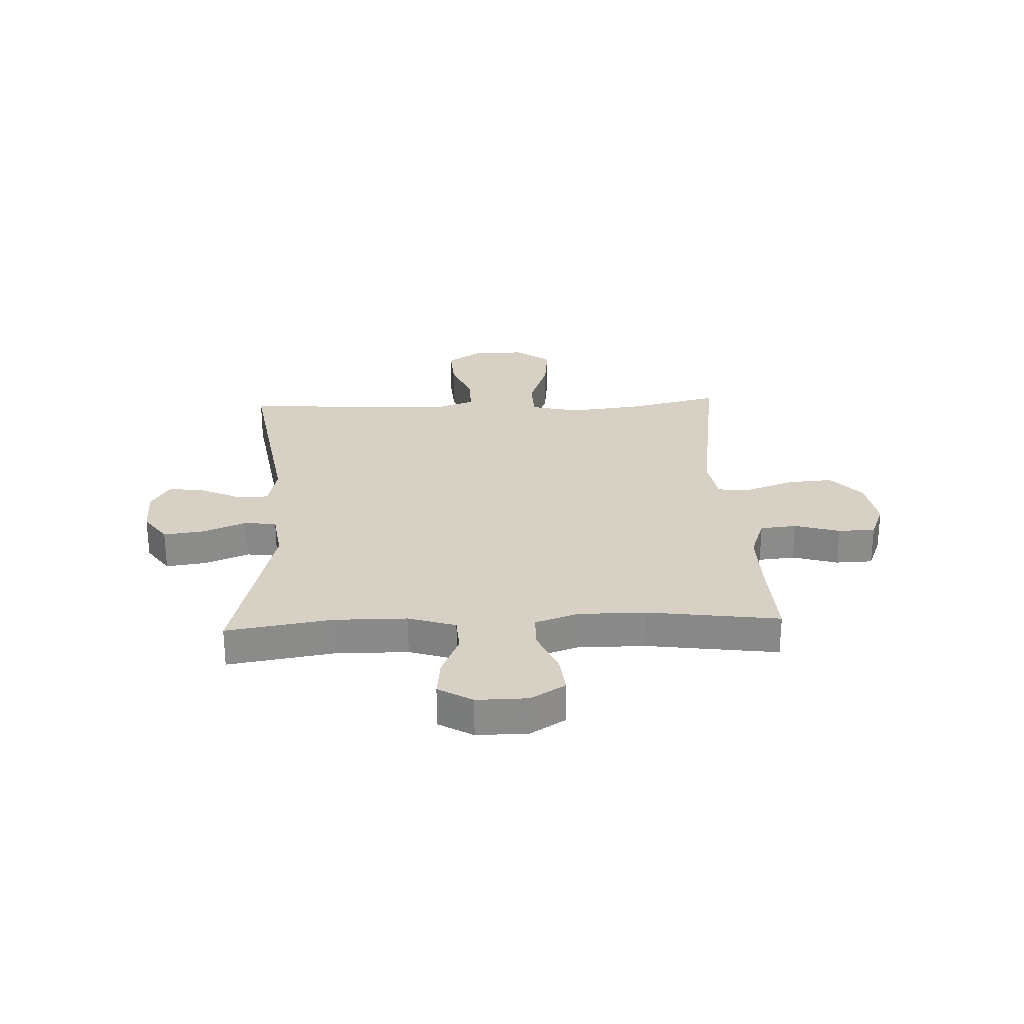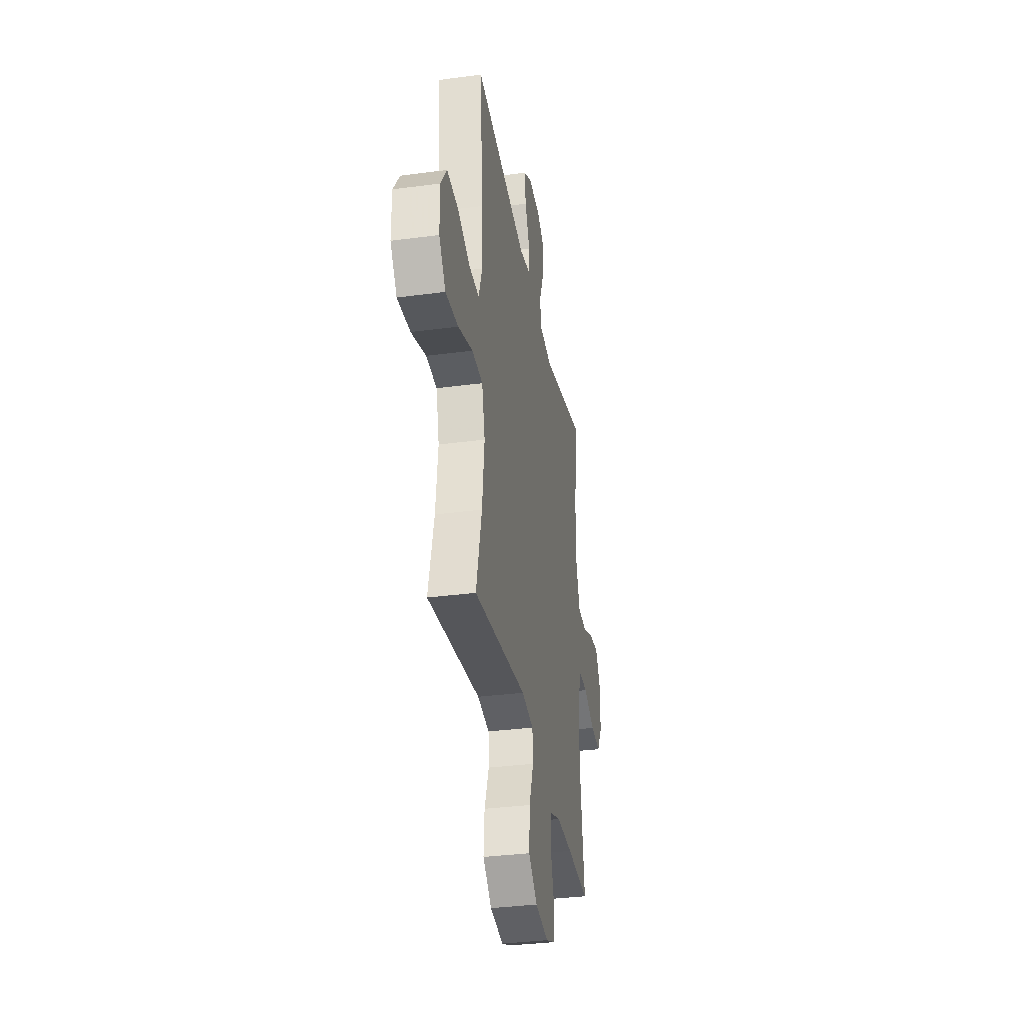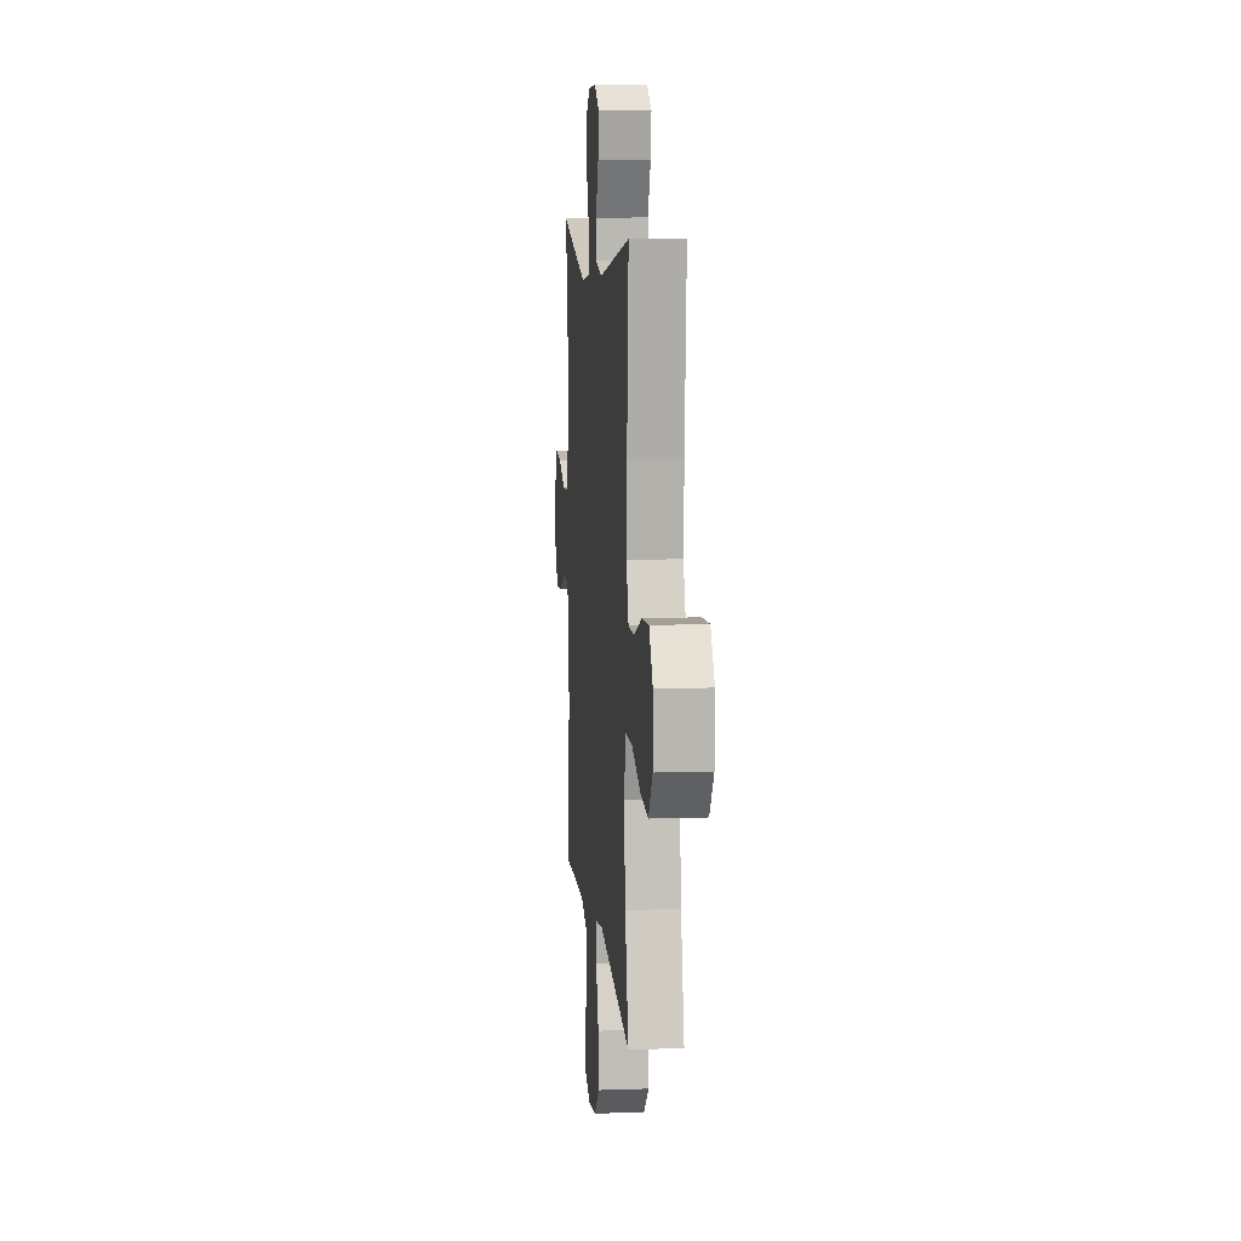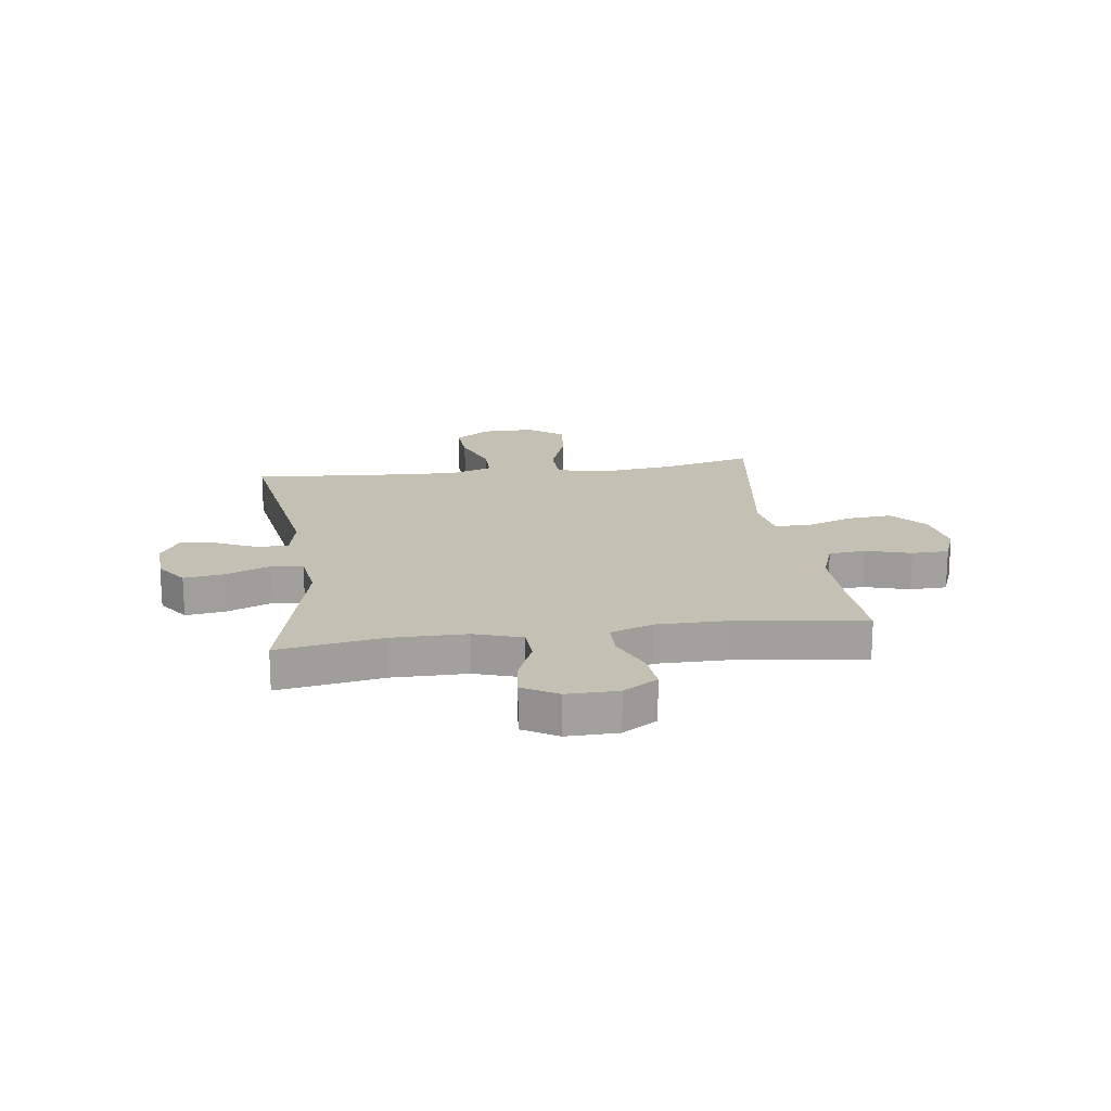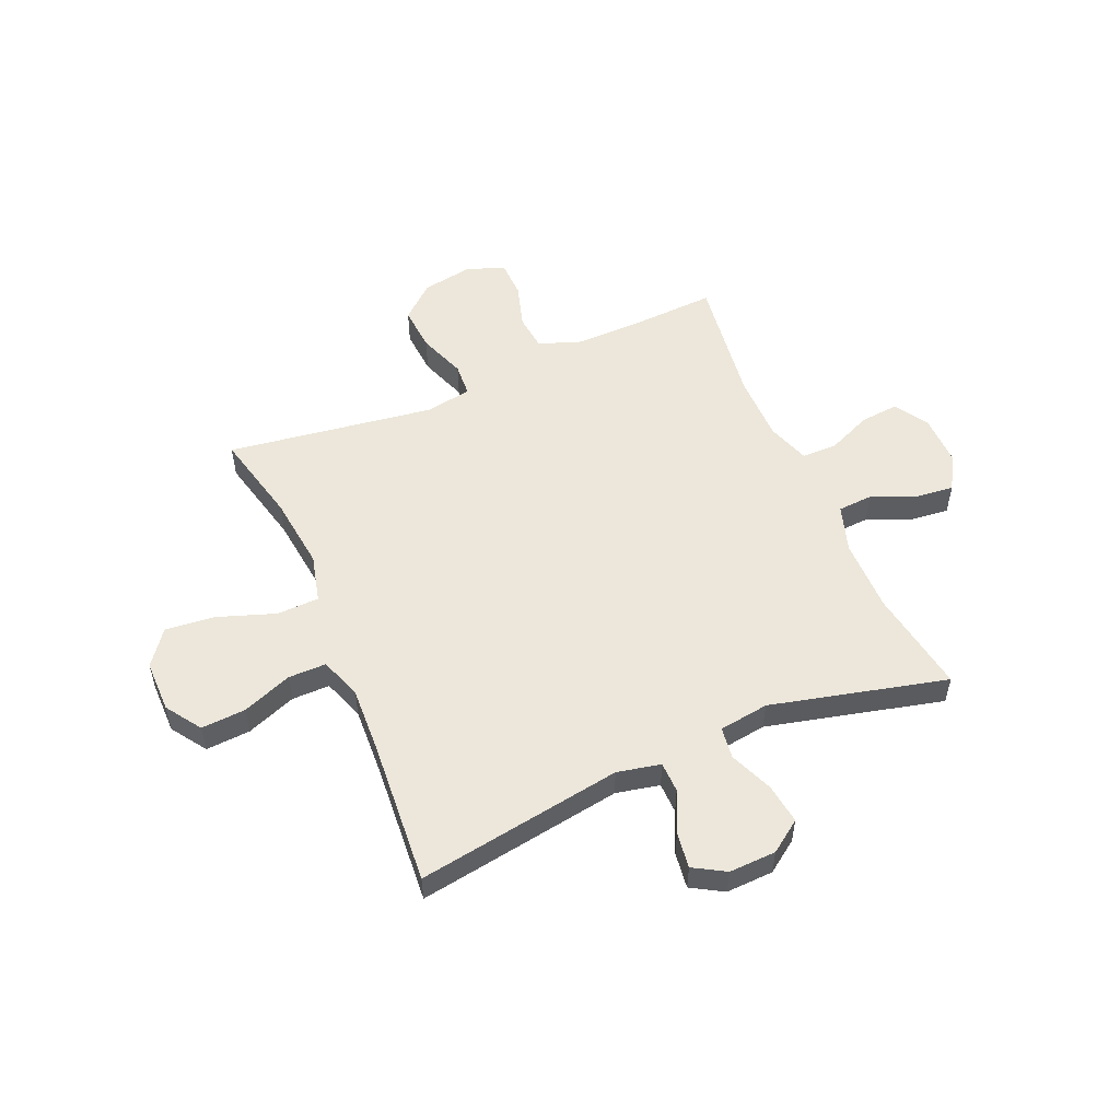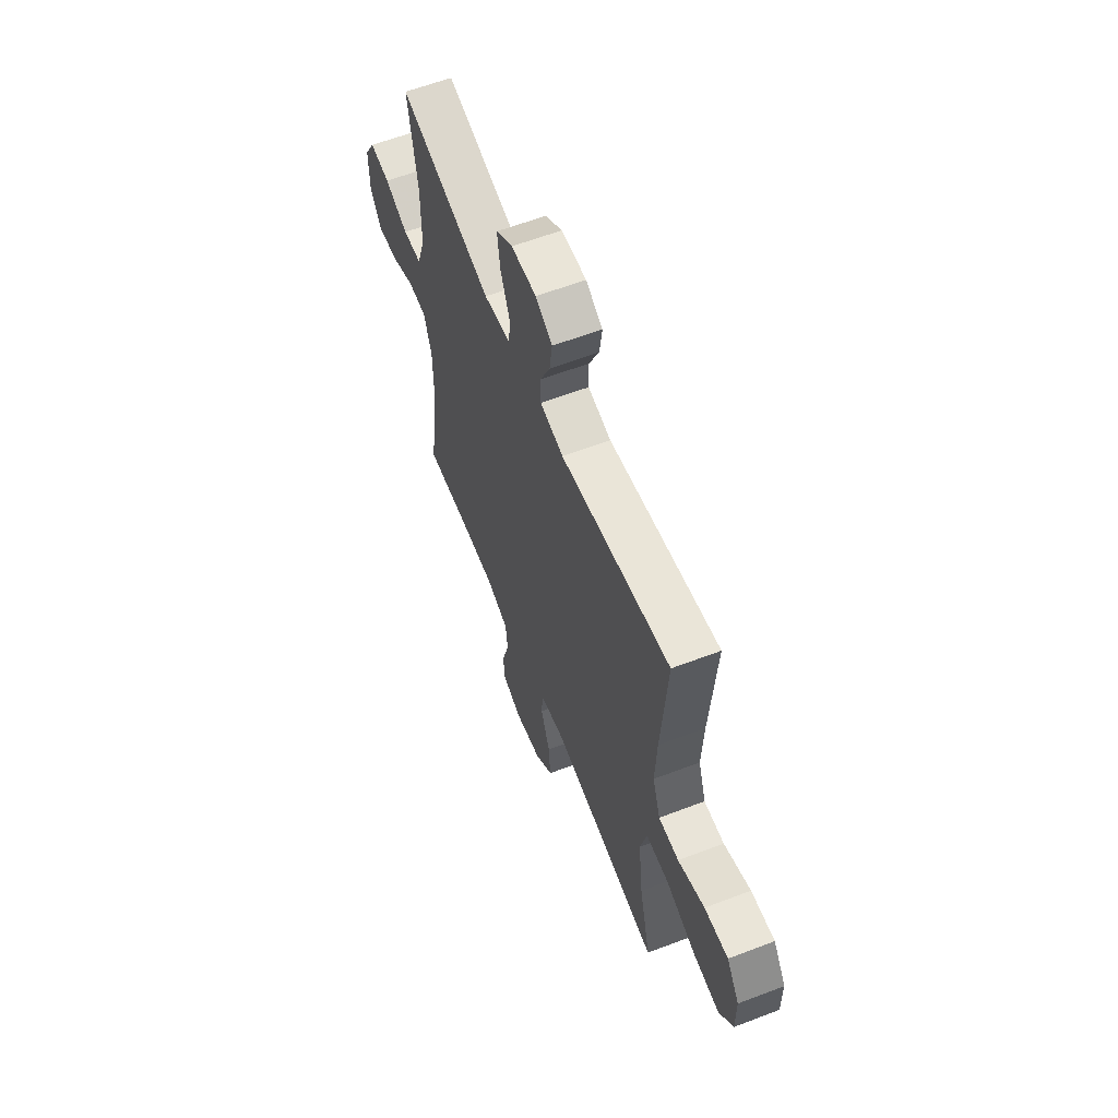
<metadata>
{"format":"obj","ext":"obj","renderer":"f3d","projection":"perspective","resolution":1024,"background":"white","views":[{"elev":26.6,"azim":87.5,"up":"+Y"},{"elev":-34.2,"azim":-79.8,"up":"+Z"},{"elev":9.1,"azim":-95.3,"up":"+Z"},{"elev":18.4,"azim":82.1,"up":"+Y"},{"elev":53.4,"azim":-23.3,"up":"+Y"},{"elev":60.7,"azim":-111.3,"up":"+Z"}]}
</metadata>
<code>
v -0.5 0.07 -0.5
v -0.46 0.07 -0.332
v -0.444 0.07 -0.195
v -0.466 0.07 -0.106
v -0.544 0.07 -0.104
v -0.649 0.07 -0.141
v -0.741 0.07 -0.151
v -0.789 0.07 -0.087
v -0.789 0.07 0.009
v -0.745 0.07 0.074
v -0.663 0.07 0.069
v -0.571 0.07 0.034
v -0.501 0.07 0.034
v -0.474 0.07 0.111
v -0.48 0.07 0.234
v -0.5 0.07 0.5
v -0.121 0.07 0.44
v -0.041 0.07 0.457
v -0.04 0.07 0.514
v -0.075 0.07 0.59
v -0.084 0.07 0.656
v -0.026 0.07 0.69
v 0.061 0.07 0.687
v 0.119 0.07 0.646
v 0.109 0.07 0.572
v 0.076 0.07 0.491
v 0.084 0.07 0.433
v 0.176 0.07 0.42
v 0.5 0.07 0.5
v 0.469 0.07 0.307
v 0.47 0.07 0.172
v 0.498 0.07 0.085
v 0.563 0.07 0.081
v 0.644 0.07 0.115
v 0.714 0.07 0.123
v 0.751 0.07 0.06
v 0.75 0.07 -0.034
v 0.711 0.07 -0.097
v 0.64 0.07 -0.09
v 0.558 0.07 -0.055
v 0.494 0.07 -0.056
v 0.467 0.07 -0.135
v 0.467 0.07 -0.259
v 0.5 0.07 -0.5
v 0.338 0.07 -0.492
v 0.221 0.07 -0.491
v 0.143 0.07 -0.519
v 0.136 0.07 -0.586
v 0.161 0.07 -0.669
v 0.159 0.07 -0.737
v 0.091 0.07 -0.764
v -0.004 0.07 -0.748
v -0.067 0.07 -0.693
v -0.061 0.07 -0.609
v -0.029 0.07 -0.521
v -0.033 0.07 -0.459
v -0.119 0.07 -0.445
v -0.5 0 -0.5
v -0.46 0 -0.332
v -0.444 0 -0.195
v -0.466 0 -0.106
v -0.544 0 -0.104
v -0.649 0 -0.141
v -0.741 0 -0.151
v -0.789 0 -0.087
v -0.789 0 0.009
v -0.745 0 0.074
v -0.663 0 0.069
v -0.571 0 0.034
v -0.501 0 0.034
v -0.474 0 0.111
v -0.48 0 0.234
v -0.5 0 0.5
v -0.121 0 0.44
v -0.041 0 0.457
v -0.04 0 0.514
v -0.075 0 0.59
v -0.084 0 0.656
v -0.026 0 0.69
v 0.061 0 0.687
v 0.119 0 0.646
v 0.109 0 0.572
v 0.076 0 0.491
v 0.084 0 0.433
v 0.176 0 0.42
v 0.5 0 0.5
v 0.469 0 0.307
v 0.47 0 0.172
v 0.498 0 0.085
v 0.563 0 0.081
v 0.644 0 0.115
v 0.714 0 0.123
v 0.751 0 0.06
v 0.75 0 -0.034
v 0.711 0 -0.097
v 0.64 0 -0.09
v 0.558 0 -0.055
v 0.494 0 -0.056
v 0.467 0 -0.135
v 0.467 0 -0.259
v 0.5 0 -0.5
v 0.338 0 -0.492
v 0.221 0 -0.491
v 0.143 0 -0.519
v 0.136 0 -0.586
v 0.161 0 -0.669
v 0.159 0 -0.737
v 0.091 0 -0.764
v -0.004 0 -0.748
v -0.067 0 -0.693
v -0.061 0 -0.609
v -0.029 0 -0.521
v -0.033 0 -0.459
v -0.119 0 -0.445
f 53 54 55
f 52 53 55
f 51 52 55
f 50 51 55
f 49 50 55
f 48 49 55
f 47 48 55 56
f 46 47 56
f 45 46 56 57
f 43 44 45 57
f 38 39 40
f 37 38 40
f 36 37 40
f 35 36 40
f 34 35 40
f 33 34 40
f 32 33 40 41
f 31 32 41 42
f 28 29 30
f 30 31 42
f 28 30 42
f 27 28 42
f 24 25 26
f 23 24 26
f 22 23 26
f 21 22 26
f 20 21 26
f 19 20 26
f 18 19 26 27
f 57 1 2
f 43 57 2
f 42 43 2
f 27 42 2
f 18 27 2
f 17 18 2
f 10 11 12
f 9 10 12
f 8 9 12
f 7 8 12
f 6 7 12
f 5 6 12
f 4 5 12 13
f 17 2 3
f 15 16 17 3
f 4 13 14
f 3 4 14
f 3 14 15
f 112 111 110
f 112 110 109
f 112 109 108
f 112 108 107
f 112 107 106
f 112 106 105
f 113 112 105 104
f 113 104 103
f 114 113 103 102
f 114 102 101 100
f 97 96 95
f 97 95 94
f 97 94 93
f 97 93 92
f 97 92 91
f 97 91 90
f 98 97 90 89
f 99 98 89 88
f 87 86 85
f 99 88 87
f 99 87 85
f 99 85 84
f 83 82 81
f 83 81 80
f 83 80 79
f 83 79 78
f 83 78 77
f 83 77 76
f 84 83 76 75
f 59 58 114
f 59 114 100
f 59 100 99
f 59 99 84
f 59 84 75
f 59 75 74
f 69 68 67
f 69 67 66
f 69 66 65
f 69 65 64
f 69 64 63
f 69 63 62
f 70 69 62 61
f 60 59 74
f 60 74 73 72
f 71 70 61
f 71 61 60
f 72 71 60
f 1 58 59 2
f 2 59 60 3
f 3 60 61 4
f 4 61 62 5
f 5 62 63 6
f 6 63 64 7
f 7 64 65 8
f 8 65 66 9
f 9 66 67 10
f 10 67 68 11
f 11 68 69 12
f 12 69 70 13
f 13 70 71 14
f 14 71 72 15
f 15 72 73 16
f 16 73 74 17
f 17 74 75 18
f 18 75 76 19
f 19 76 77 20
f 20 77 78 21
f 21 78 79 22
f 22 79 80 23
f 23 80 81 24
f 24 81 82 25
f 25 82 83 26
f 26 83 84 27
f 27 84 85 28
f 28 85 86 29
f 29 86 87 30
f 30 87 88 31
f 31 88 89 32
f 32 89 90 33
f 33 90 91 34
f 34 91 92 35
f 35 92 93 36
f 36 93 94 37
f 37 94 95 38
f 38 95 96 39
f 39 96 97 40
f 40 97 98 41
f 41 98 99 42
f 42 99 100 43
f 43 100 101 44
f 44 101 102 45
f 45 102 103 46
f 46 103 104 47
f 47 104 105 48
f 48 105 106 49
f 49 106 107 50
f 50 107 108 51
f 51 108 109 52
f 52 109 110 53
f 53 110 111 54
f 54 111 112 55
f 55 112 113 56
f 56 113 114 57
f 57 114 58 1

</code>
